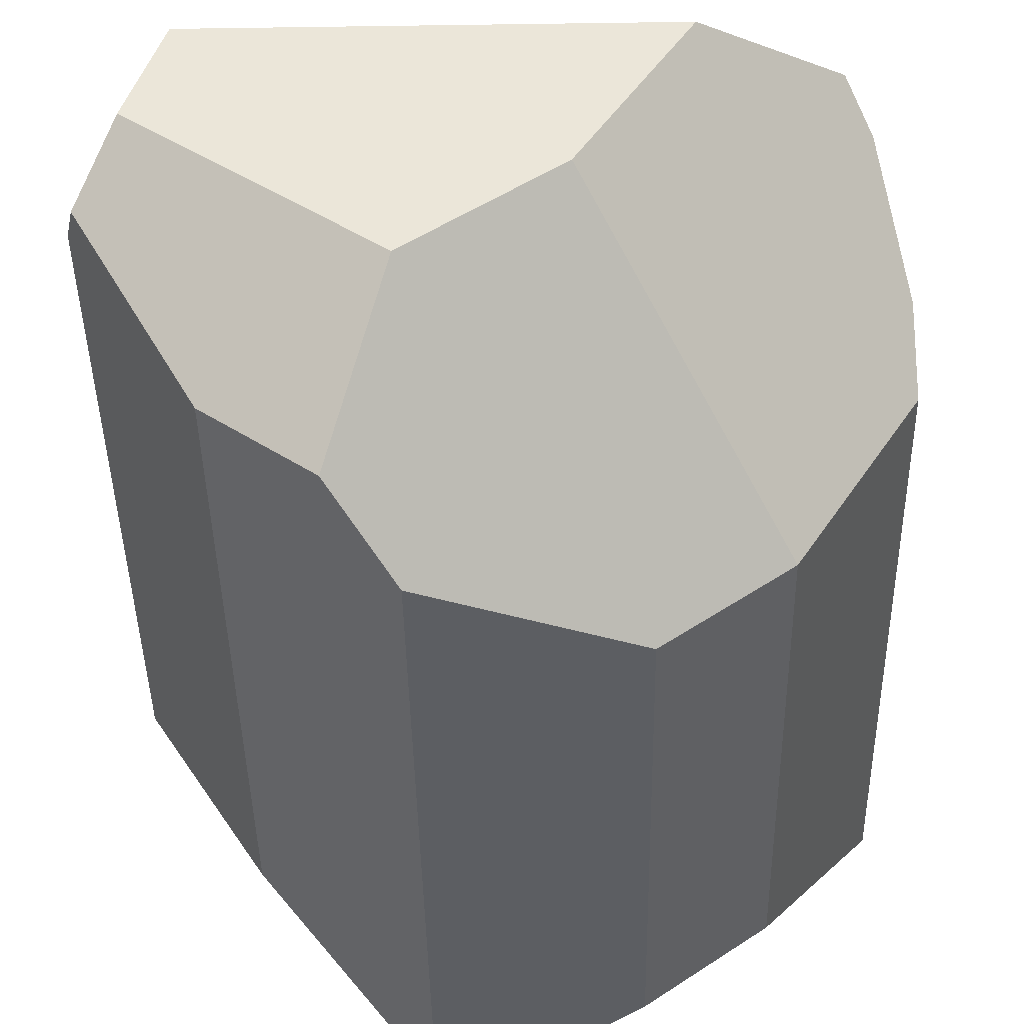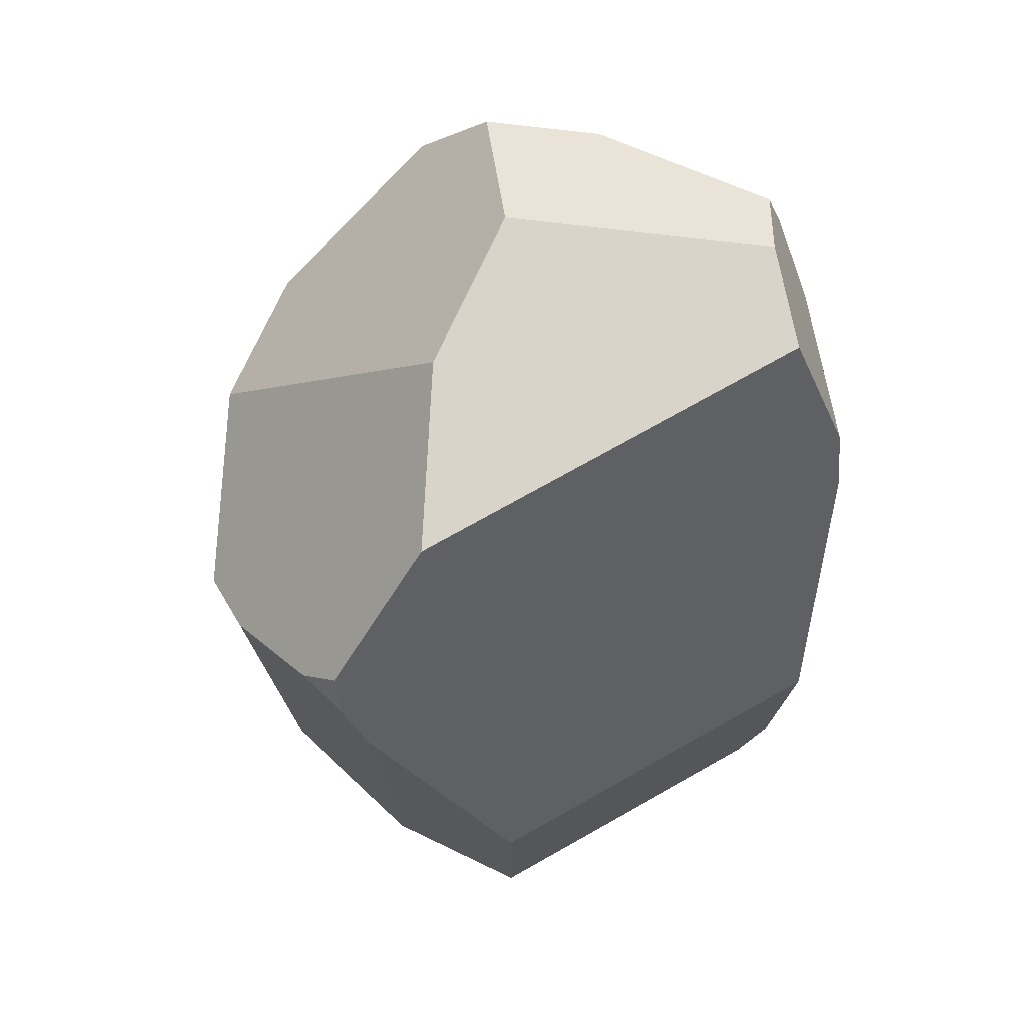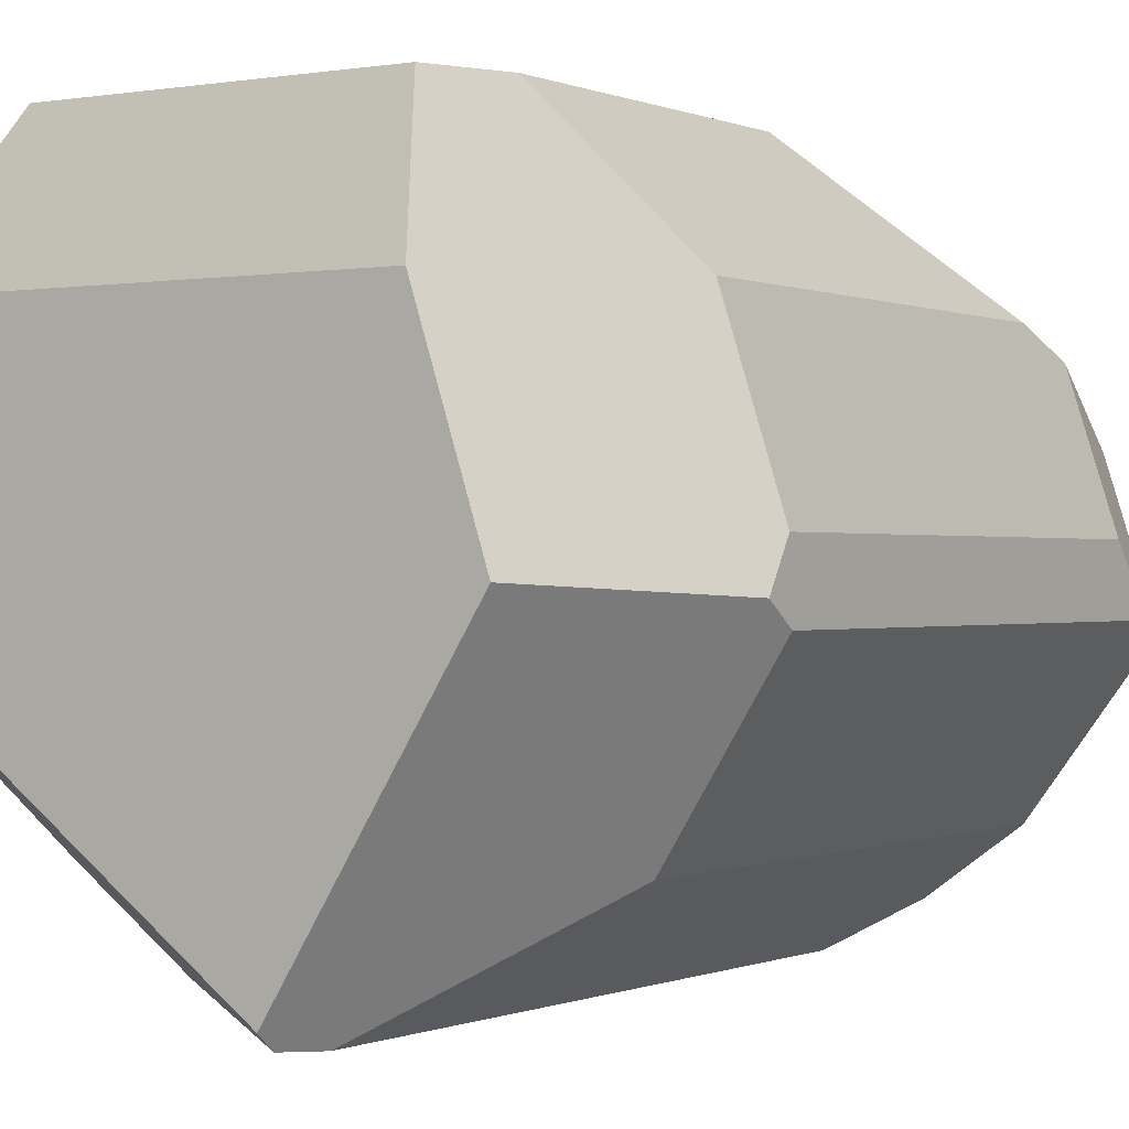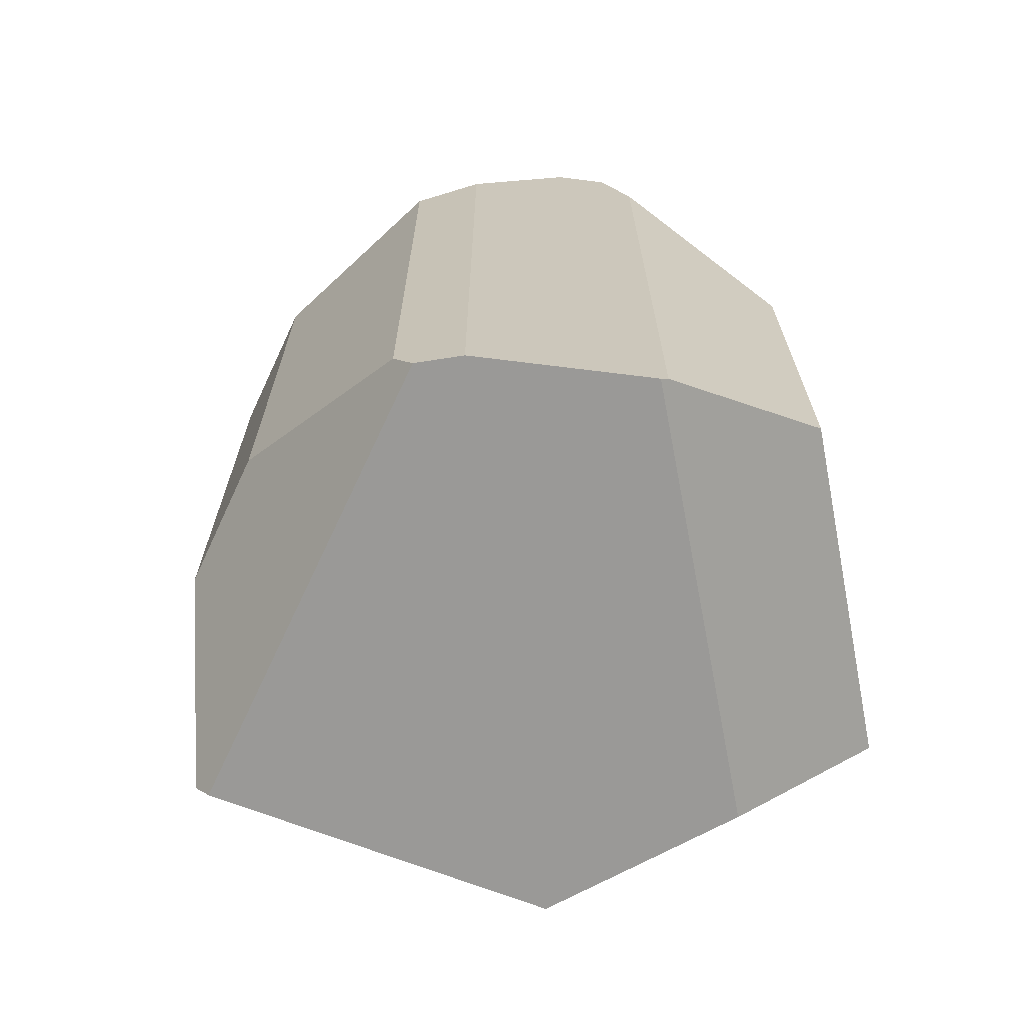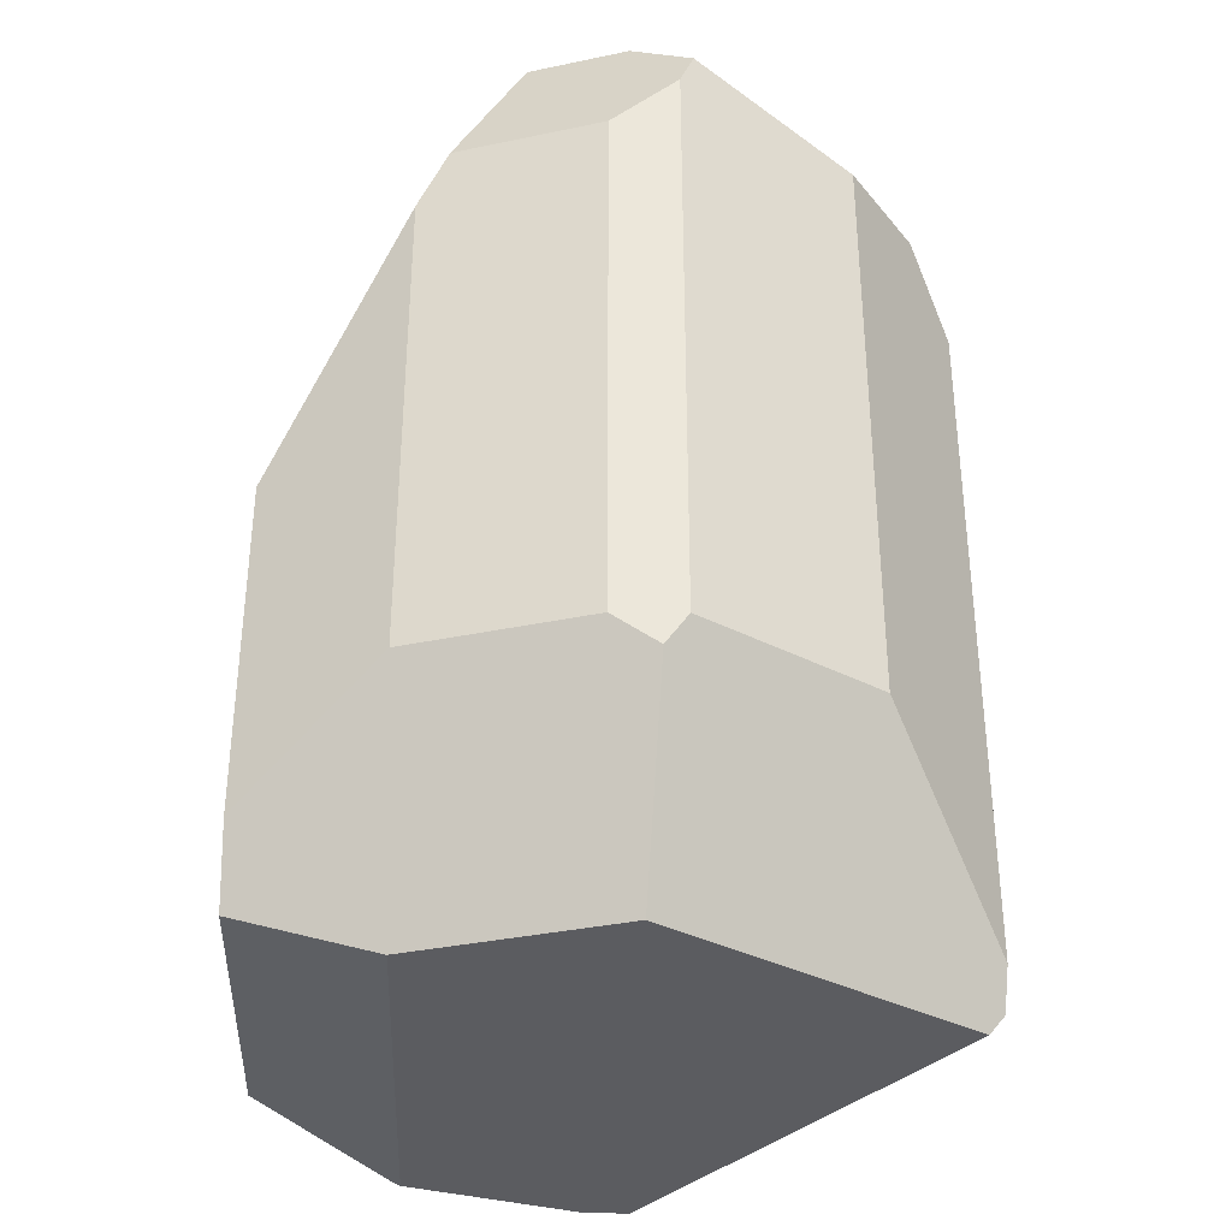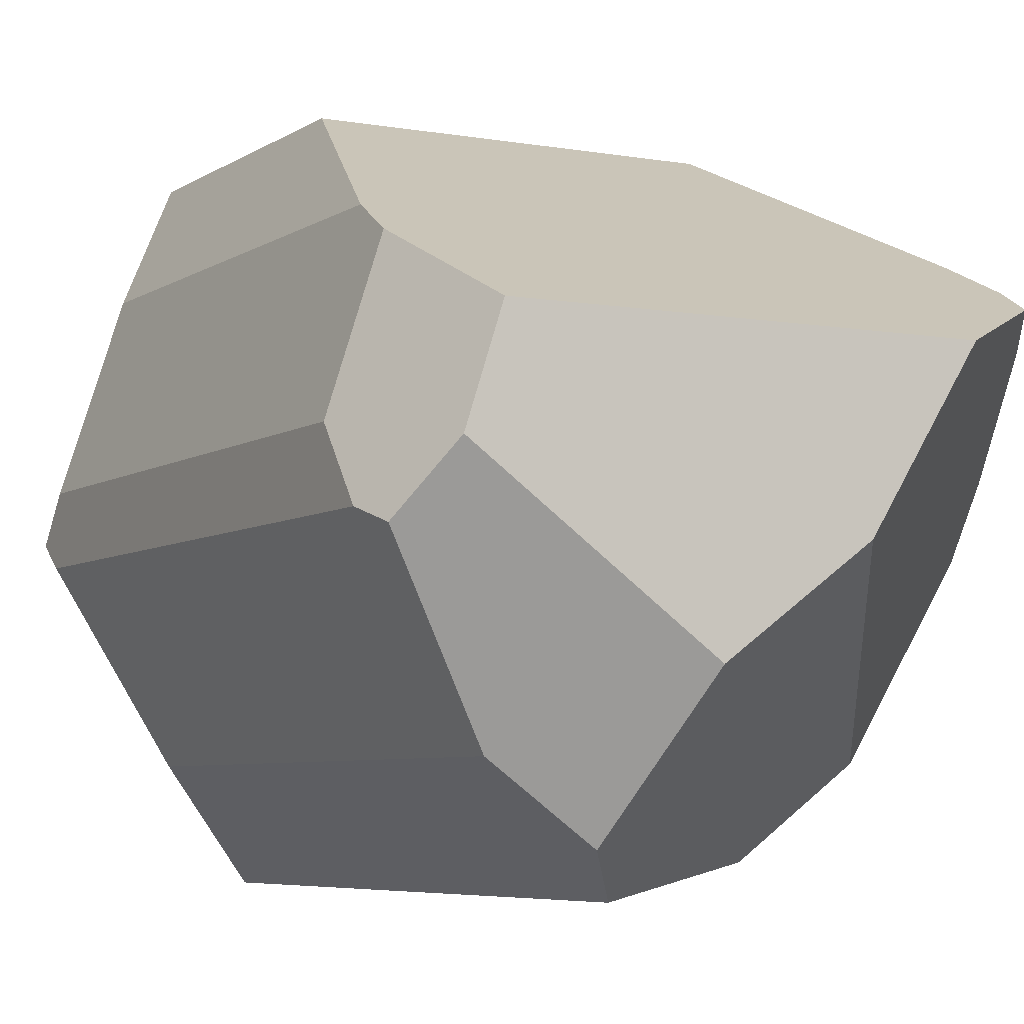
<metadata>
{"format":"obj","ext":"obj","renderer":"f3d","projection":"perspective","resolution":1024,"background":"white","views":[{"elev":-41.2,"azim":-179.0,"up":"+Z"},{"elev":75.4,"azim":-29.2,"up":"+Y"},{"elev":-0.2,"azim":33.0,"up":"+Z"},{"elev":-68.9,"azim":-79.1,"up":"+Y"},{"elev":-35.3,"azim":87.6,"up":"+Y"},{"elev":-5.8,"azim":151.4,"up":"+Z"}]}
</metadata>
<code>
g Rock_7_G_Rock_7_v1.001
v -4.117 7.714 -0.5694
v -4.09 8.244 0.2183
v -2.829 7.714 -2.624
v -0.7957 10.99 -0.7257
v -3.718 9.353 1.364
v -1.955 10.99 1.124
v -3.436 9.85 1.695
v 0.752 10.99 -1.85
v -1.503 7.714 -3.588
v 0.7065 8.961 -3.909
v 1.371 9.899 -3.426
v -4.09 0.06718 0.2183
v -4.109 0.06718 -0.3437
v -4.117 0.3479 -0.5694
v -2.829 1.706 -2.624
v -1.503 1.706 -3.588
v 0.5035 0.2905 -3.879
v 0.7065 0.7595 -3.909
v 2.474 2.798 -2.624
v 2.474 9.899 -2.624
v 3.245 10.99 -0.03908
v 3.659 10.45 -0.7345
v 2.716 0.06718 -0.1811
v 0.5104 0.06718 -3.7
v 3.762 2.798 -0.5694
v 3.753 2.434 -0.3092
v -3.441 0.06718 2.216
v 1.938 0.06718 2.216
v 3.06 2.798 2.296
v 3.735 2.798 0.2183
v 2.008 1.5 3.855
v 1.635 0.6134 3.855
v 2.008 5.53 3.855
v 3.06 8.647 2.296
v 3.175 9.353 1.943
v 3.735 9.353 0.2183
v 3.762 10.01 -0.5694
v -3.53 9.353 1.943
v -3.415 8.647 2.296
v -2.362 5.53 3.855
v 2.867 10.99 1.124
v -2.362 0.6134 3.855
v -3.415 0.09391 2.296
f 1 2 3
f 3 2 4
f 9 10 17 16
f 6 5 7
f 15 14 1 3
f 9 8 10
f 10 8 11
f 23 12 13 24
f 13 1 14
f 21 22 20 8
f 30 36 35 29
f 17 10 18
f 10 11 18
f 18 11 19
f 19 11 20
f 11 8 20
f 2 1 13 12
f 23 28 27 12
f 18 23 24
f 18 24 17
f 25 26 19
f 17 24 16
f 16 24 13
f 16 13 15
f 15 13 14
f 19 26 23 18
f 21 8 4 41
f 31 33 40 42
f 29 26 30
f 29 31 28
f 28 31 32
f 31 29 33
f 33 29 34
f 34 29 35
f 27 38 5 12
f 25 37 26
f 26 37 36
f 26 36 30
f 39 33 34 6
f 25 22 37
f 7 38 6
f 6 38 39
f 8 9 3 4
f 33 39 40
f 34 35 6
f 6 35 41
f 32 31 42
f 20 22 25 19
f 39 43 40
f 40 43 42
f 7 5 38
f 5 6 4 2
f 28 43 27
f 35 36 41
f 41 36 37
f 41 37 22
f 22 21 41
f 6 41 4
f 42 43 28 32
f 2 12 5
f 23 26 29 28
f 38 27 39
f 39 27 43
f 9 16 15 3

</code>
